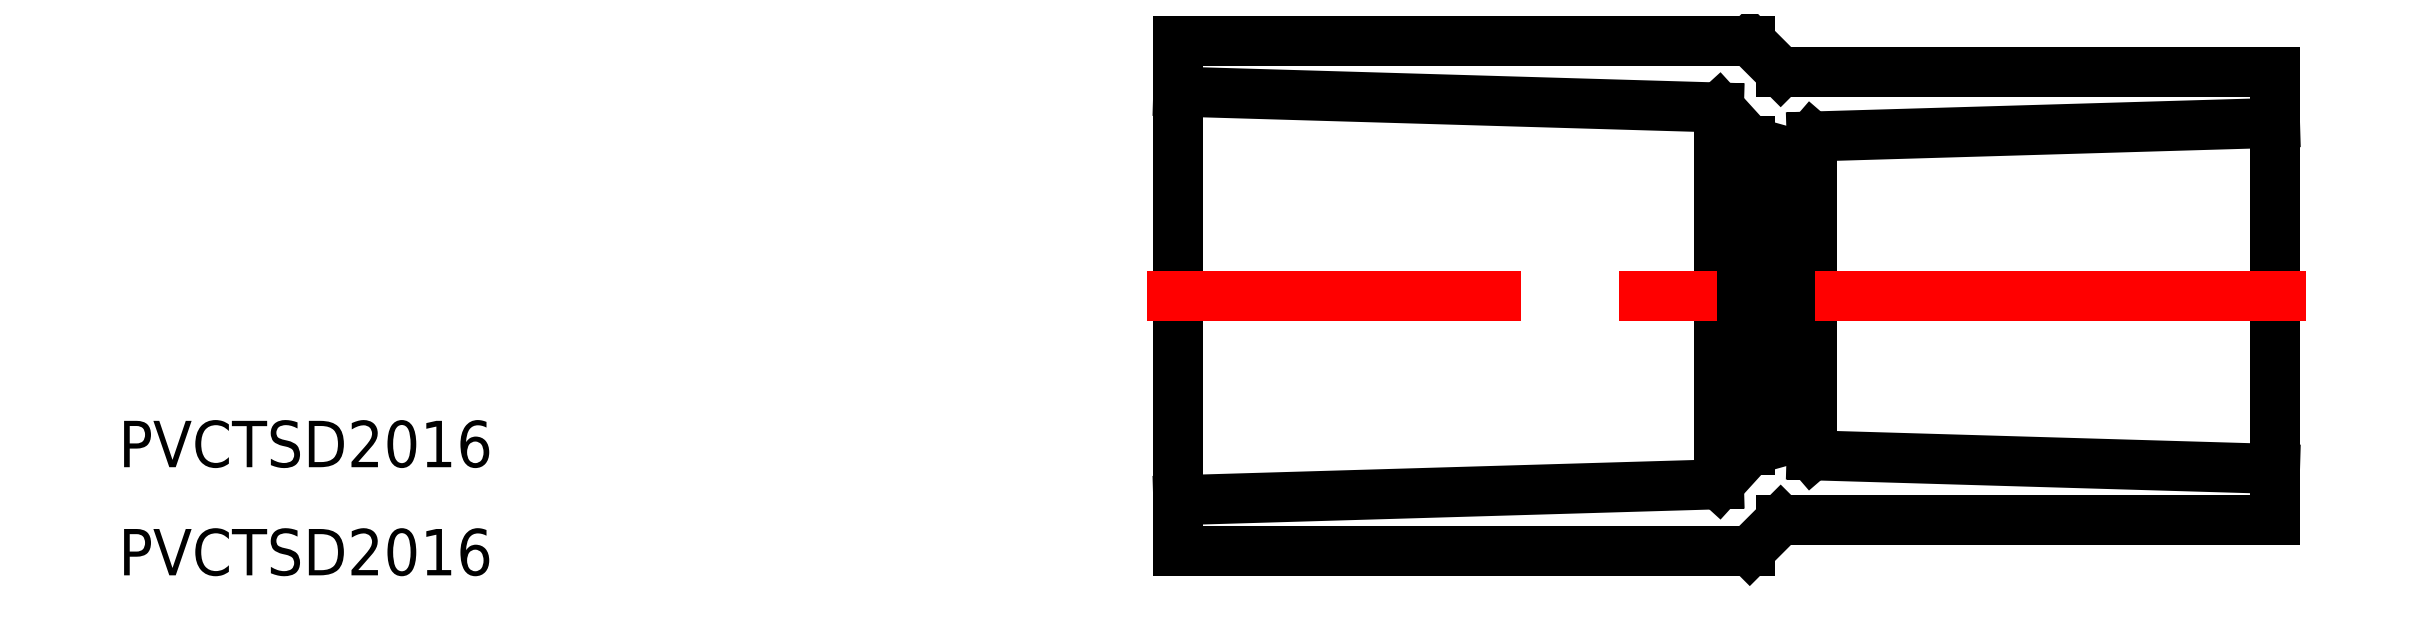
<metadata>
{"format":"dxf","ext":"dxf","renderer":"ezdxf+matplotlib","layout":"modelspace","background":"white","min_lineweight":24,"dpi":150}
</metadata>
<code>
0
SECTION
2
ENTITIES
0
LINE
8
0
10
41
20
10.32
30
0
11
71
21
11.2
31
0
0
LINE
8
0
10
39
20
14.5
30
0
11
71
21
14.5
31
0
0
LINE
8
0
10
41
20
-10.32
30
0
11
71
21
-11.2
31
0
0
LINE
8
0
10
39
20
-14.5
30
0
11
71
21
-14.5
31
0
0
LINE
8
0
10
37
20
16.5
30
0
11
0
21
16.5
31
0
0
LINE
8
0
10
37
20
-16.5
30
0
11
0
21
-16.5
31
0
0
LINE
8
0
10
35
20
-12.2
30
0
11
0
21
-13.23
31
0
0
LINE
8
0
10
35
20
12.2
30
0
11
0
21
13.23
31
0
0
LINE
8
0
10
0
20
16.5
30
0
11
0
21
-16.5
31
0
0
LINE
8
0
10
37
20
10
30
0
11
37
21
-10
31
0
0
LINE
8
0
10
35
20
12.2
30
0
11
35
21
-12.2
31
0
0
LINE
8
0
10
40
20
9.159
30
0
11
40
21
-9.159
31
0
0
LINE
8
0
10
41
20
10.32
30
0
11
41
21
-10.32
31
0
0
LINE
8
0
10
37
20
-10
30
0
11
35
21
-12.2
31
0
0
LINE
8
0
10
40
20
-9.159
30
0
11
41
21
-10.32
31
0
0
LINE
8
0
10
37
20
-16.5
30
0
11
39
21
-14.5
31
0
0
LINE
8
0
10
37
20
-10
30
0
11
40
21
-9.159
31
0
0
LINE
8
0
10
37
20
10
30
0
11
40
21
9.159
31
0
0
LINE
8
0
10
37
20
10
30
0
11
35
21
12.2
31
0
0
LINE
8
0
10
40
20
9.159
30
0
11
41
21
10.32
31
0
0
LINE
8
0
10
37
20
16.5
30
0
11
39
21
14.5
31
0
0
LINE
8
0
10
71
20
14.5
30
0
11
71
21
-14.5
31
0
0
LINE
8
CENTER
10
73
20
1.386e-13
30
0
11
-2
21
1.421e-13
31
0
0
TEXT
8
0
10
-68.6
20
-11.09
30
0
40
3
1
PVCTSD2016
0
TEXT
8
0
10
-68.6
20
-18.09
30
0
40
3
1
PVCTSD2016
0
ENDSEC
0
EOF

</code>
